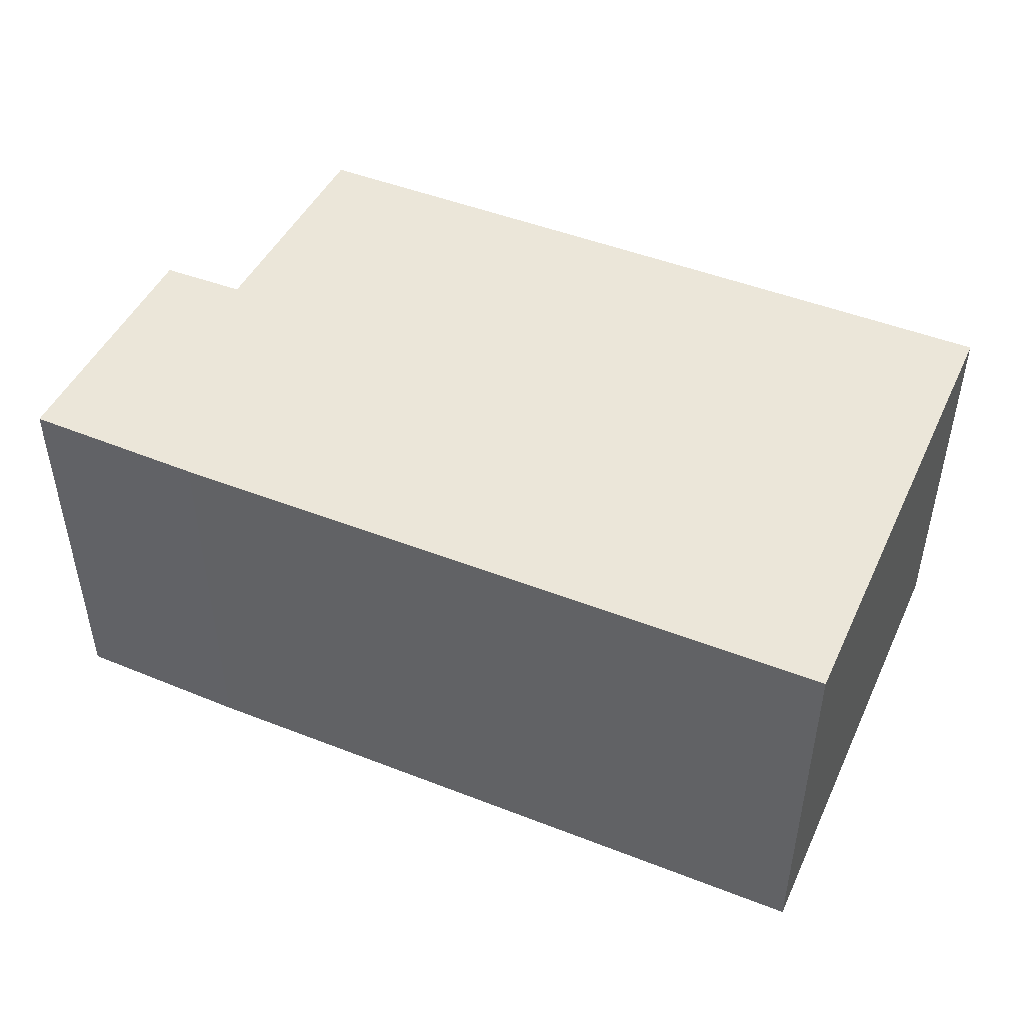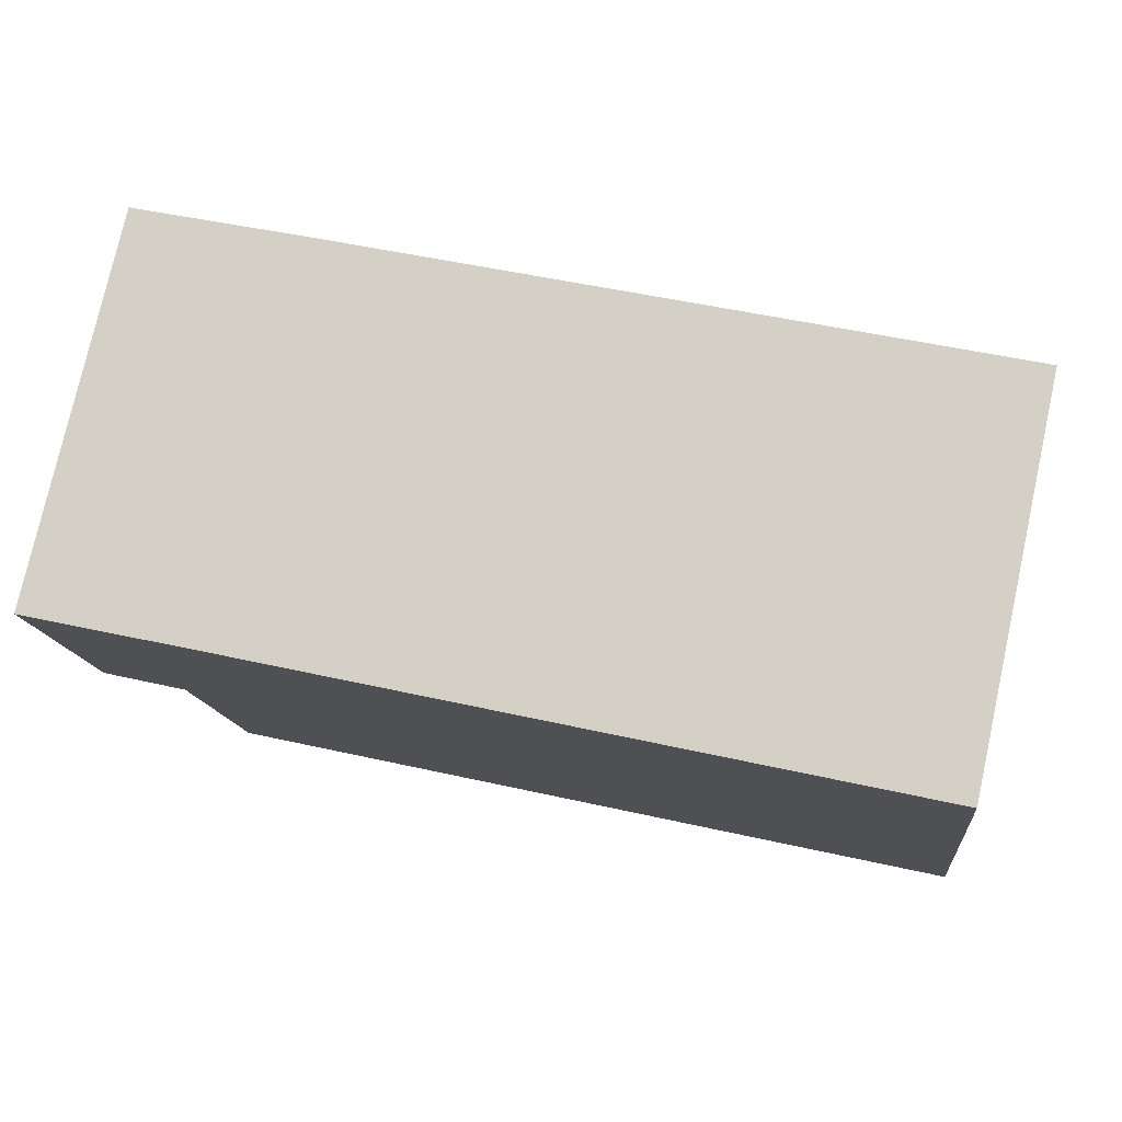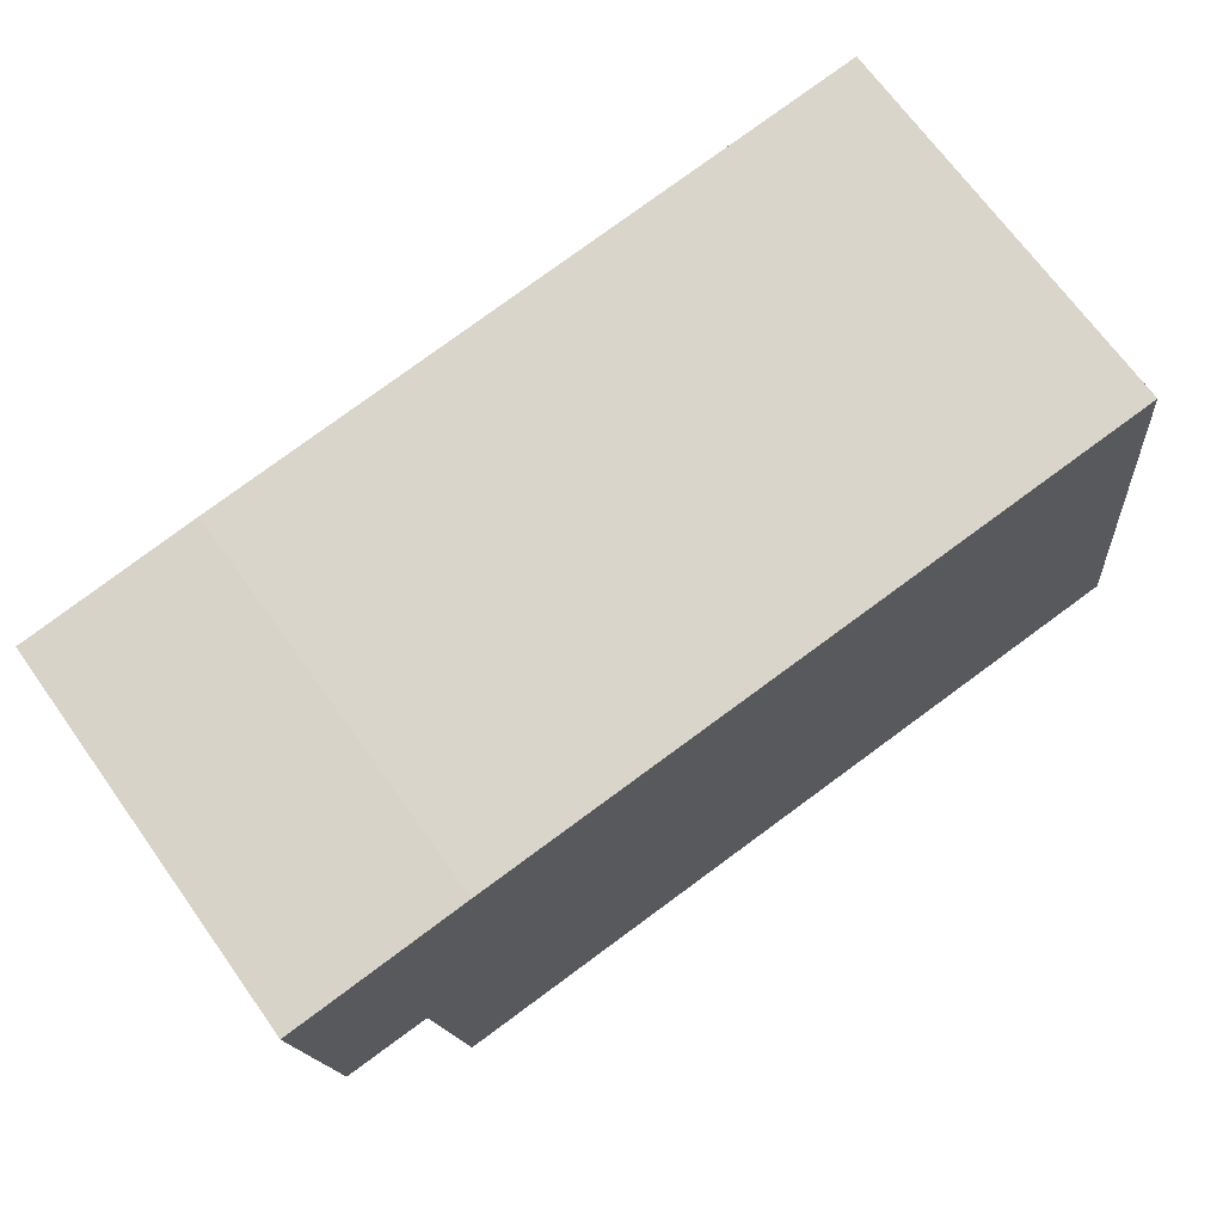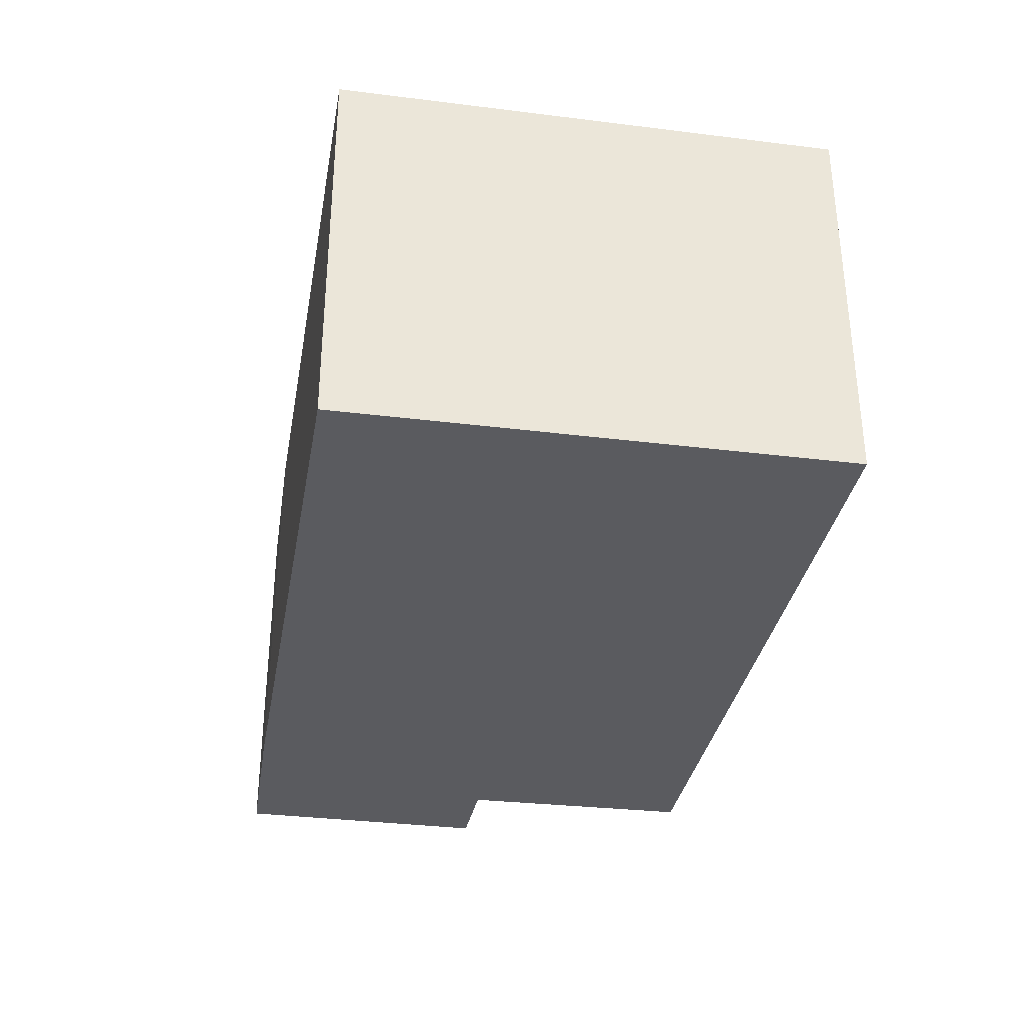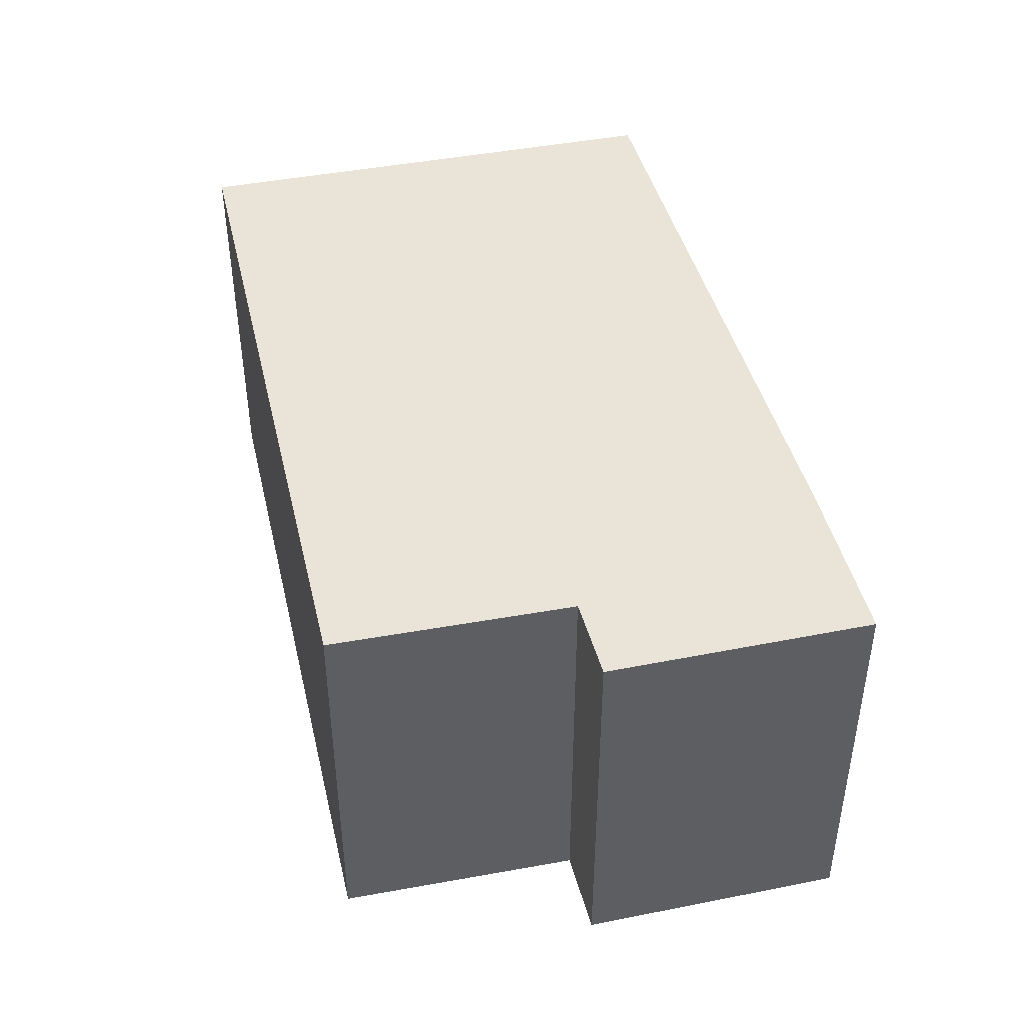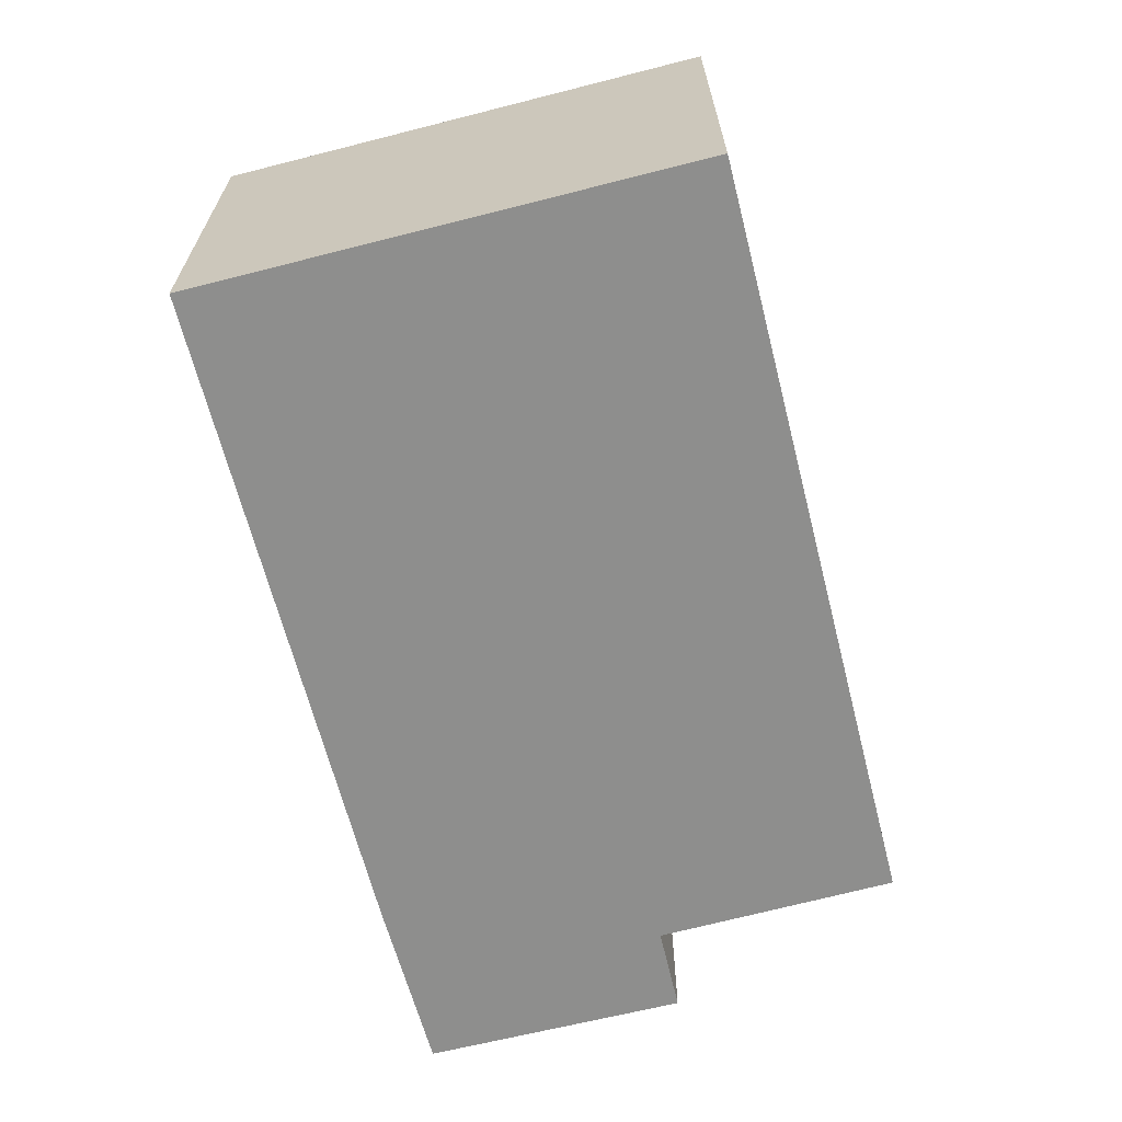
<metadata>
{"format":"obj","ext":"obj","renderer":"f3d","projection":"perspective","resolution":1024,"background":"white","views":[{"elev":47.0,"azim":17.7,"up":"+Y"},{"elev":77.0,"azim":12.5,"up":"+Z"},{"elev":69.4,"azim":-35.7,"up":"+Z"},{"elev":-33.4,"azim":73.8,"up":"+Y"},{"elev":43.3,"azim":-109.6,"up":"+Y"},{"elev":-64.9,"azim":97.9,"up":"+Y"}]}
</metadata>
<code>
v  0 6.229 3.814e-16
v  1.815 6.229 -4.005
v  0.465 6.229 -4.129
v  14.36 6.229 -6.413
v  2.319 6.229 -7.78
v  2.84 6.229 0.365
v  7.327 6.229 0.849
v  13.46 6.229 1.51
v  13.46 -9.246e-17 1.51
v  14.36 3.927e-16 -6.413
v  2.319 4.764e-16 -7.78
v  1.815 2.452e-16 -4.005
v  0.465 2.528e-16 -4.129
v  0 0 0
v  7.327 -5.199e-17 0.849
v  2.84 -2.235e-17 0.365
g defaultobject
f 1 2 3
f 2 4 5
f 4 2 1
f 4 1 6
f 4 6 7
f 4 7 8
f 9 4 8
f 4 9 10
f 10 5 4
f 5 10 11
f 12 3 2
f 3 12 13
f 11 2 5
f 2 11 12
f 13 1 3
f 1 13 14
f 7 9 8
f 9 7 6
f 9 6 15
f 15 6 16
f 14 6 1
f 6 14 16
f 10 12 11
f 12 10 14
f 14 10 16
f 16 10 15
f 15 10 9
f 14 13 12

</code>
